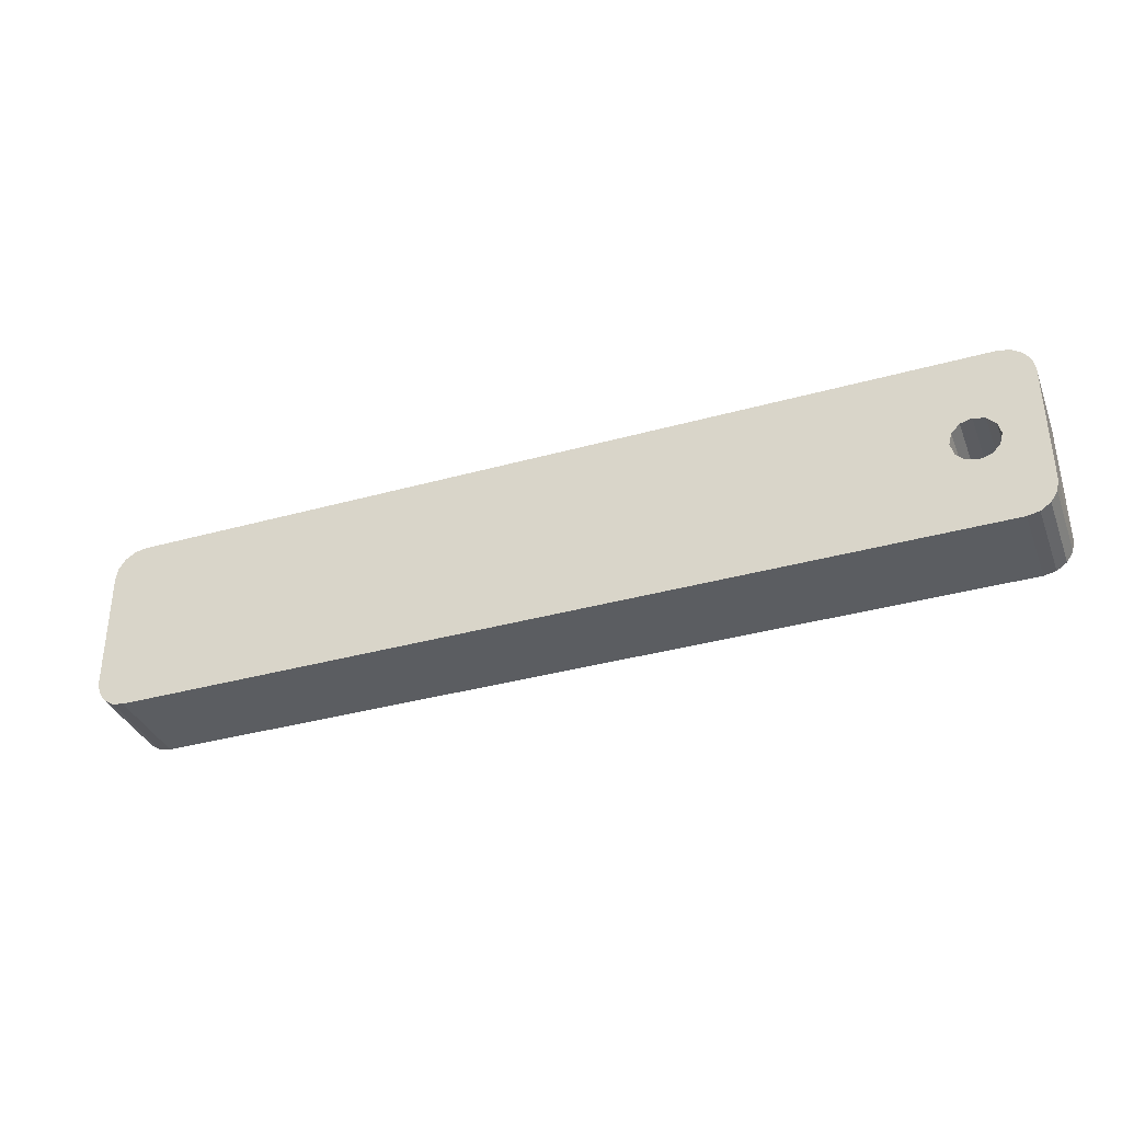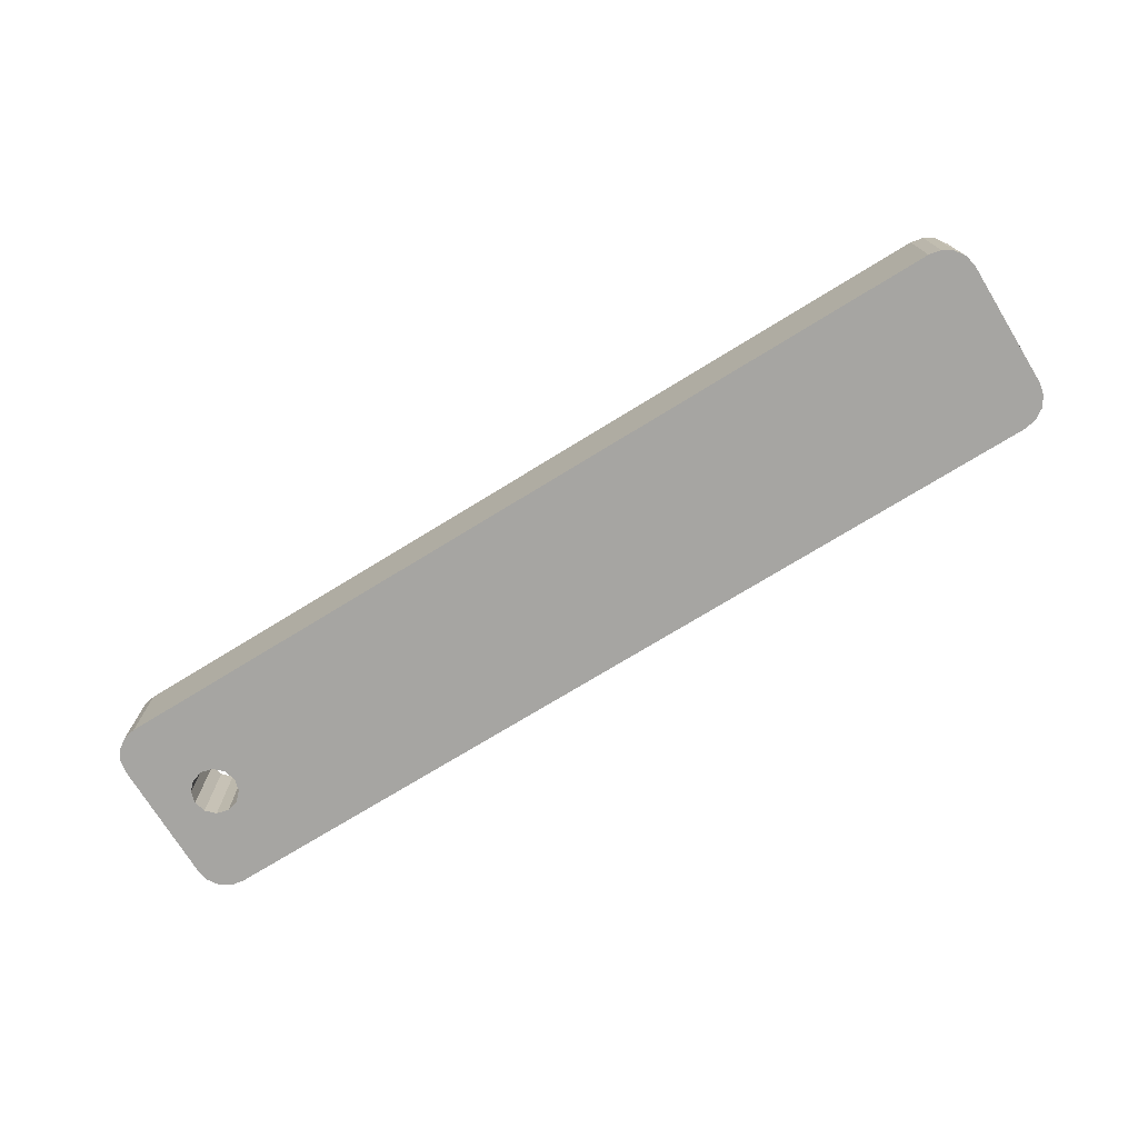
<metadata>
{"format":"obj","ext":"obj","renderer":"f3d","projection":"perspective","resolution":1024,"background":"white","views":[{"elev":-35.6,"azim":-160.0,"up":"+Z"},{"elev":-73.6,"azim":31.8,"up":"+Y"}]}
</metadata>
<code>
v -0.01013 0.03 -0.02996
v -0.01013 -1.213e-06 -0.02996
v -0.01395 -1.213e-06 -0.02918
v -0.01013 0.03 -0.02996
v -0.01395 -1.213e-06 -0.02918
v -0.01395 0.03 -0.02918
v -0.01395 0.03 -0.02918
v -0.01395 -1.213e-06 -0.02918
v -0.01719 -1.213e-06 -0.027
v -0.01395 0.03 -0.02918
v -0.01719 -1.213e-06 -0.027
v -0.01719 0.03 -0.027
v -0.01719 0.03 -0.027
v -0.01719 -1.213e-06 -0.027
v -0.01934 -1.213e-06 -0.02374
v -0.01719 0.03 -0.027
v -0.01934 -1.213e-06 -0.02374
v -0.01934 0.03 -0.02374
v -0.01934 0.03 -0.02374
v -0.01934 -1.213e-06 -0.02374
v -0.02009 -1.213e-06 -0.01991
v -0.01934 0.03 -0.02374
v -0.02009 -1.213e-06 -0.01991
v -0.02009 0.03 -0.01991
v -0.01991 0.03 0.02009
v -0.02009 0.03 -0.01991
v -0.01991 -1.213e-06 0.02009
v -0.01991 -1.213e-06 0.02009
v -0.02009 0.03 -0.01991
v -0.02009 -1.213e-06 -0.01991
v -0.01991 0.03 0.02009
v -0.01991 -1.213e-06 0.02009
v -0.01914 -1.213e-06 0.02391
v -0.01991 0.03 0.02009
v -0.01914 -1.213e-06 0.02391
v -0.01914 0.03 0.02391
v -0.01914 0.03 0.02391
v -0.01914 -1.213e-06 0.02391
v -0.01696 -1.213e-06 0.02714
v -0.01914 0.03 0.02391
v -0.01696 -1.213e-06 0.02714
v -0.01696 0.03 0.02714
v -0.01696 0.03 0.02714
v -0.01696 -1.213e-06 0.02714
v -0.0137 -1.213e-06 0.0293
v -0.01696 0.03 0.02714
v -0.0137 -1.213e-06 0.0293
v -0.0137 0.03 0.0293
v -0.0137 0.03 0.0293
v -0.0137 -1.213e-06 0.0293
v -0.009872 -1.213e-06 0.03004
v -0.0137 0.03 0.0293
v -0.009872 -1.213e-06 0.03004
v -0.009872 0.03 0.03004
v 0.2701 0.03 0.02884
v -0.009872 0.03 0.03004
v 0.2701 -1.213e-06 0.02884
v 0.2701 -1.213e-06 0.02884
v -0.009872 0.03 0.03004
v -0.009872 -1.213e-06 0.03004
v 0.2701 0.03 0.02884
v 0.2701 -1.213e-06 0.02884
v 0.2739 -1.213e-06 0.02807
v 0.2701 0.03 0.02884
v 0.2739 -1.213e-06 0.02807
v 0.2739 0.03 0.02807
v 0.2739 0.03 0.02807
v 0.2739 -1.213e-06 0.02807
v 0.2772 -1.213e-06 0.02589
v 0.2739 0.03 0.02807
v 0.2772 -1.213e-06 0.02589
v 0.2772 0.03 0.02589
v 0.2772 0.03 0.02589
v 0.2772 -1.213e-06 0.02589
v 0.2793 -1.213e-06 0.02263
v 0.2772 0.03 0.02589
v 0.2793 -1.213e-06 0.02263
v 0.2793 0.03 0.02263
v 0.2793 0.03 0.02263
v 0.2793 -1.213e-06 0.02263
v 0.2801 -1.213e-06 0.0188
v 0.2793 0.03 0.02263
v 0.2801 -1.213e-06 0.0188
v 0.2801 0.03 0.0188
v 0.2799 0.03 -0.0212
v 0.28 0.01875 -0.007693
v 0.2799 -1.213e-06 -0.0212
v 0.2799 -1.213e-06 -0.0212
v 0.28 0.01875 -0.007693
v 0.28 0.015 -0.008698
v 0.2799 -1.213e-06 -0.0212
v 0.28 0.015 -0.008698
v 0.28 0.01125 -0.007693
v 0.28 0.01125 -0.007693
v 0.28 0.008504 -0.004948
v 0.2799 -1.213e-06 -0.0212
v 0.2799 -1.213e-06 -0.0212
v 0.28 0.008504 -0.004948
v 0.28 0.007499 -0.001198
v 0.2799 -1.213e-06 -0.0212
v 0.28 0.007499 -0.001198
v 0.2801 -1.213e-06 0.0188
v 0.28 0.01875 0.005297
v 0.28 0.02149 0.002552
v 0.2801 0.03 0.0188
v 0.2801 0.03 0.0188
v 0.28 0.02149 0.002552
v 0.28 0.0225 -0.001198
v 0.2801 0.03 0.0188
v 0.28 0.0225 -0.001198
v 0.2799 0.03 -0.0212
v 0.2799 0.03 -0.0212
v 0.28 0.0225 -0.001198
v 0.28 0.02149 -0.004948
v 0.2799 0.03 -0.0212
v 0.28 0.02149 -0.004948
v 0.28 0.01875 -0.007693
v 0.28 0.007499 -0.001198
v 0.28 0.008504 0.002552
v 0.2801 -1.213e-06 0.0188
v 0.2801 -1.213e-06 0.0188
v 0.28 0.008504 0.002552
v 0.28 0.01125 0.005297
v 0.2801 -1.213e-06 0.0188
v 0.28 0.01125 0.005297
v 0.2801 0.03 0.0188
v 0.2801 0.03 0.0188
v 0.28 0.01125 0.005297
v 0.28 0.015 0.006302
v 0.2801 0.03 0.0188
v 0.28 0.015 0.006302
v 0.28 0.01875 0.005297
v 0.2799 0.03 -0.0212
v 0.2799 -1.213e-06 -0.0212
v 0.2791 -1.213e-06 -0.02502
v 0.2799 0.03 -0.0212
v 0.2791 -1.213e-06 -0.02502
v 0.2791 0.03 -0.02502
v 0.2791 0.03 -0.02502
v 0.2791 -1.213e-06 -0.02502
v 0.277 -1.213e-06 -0.02826
v 0.2791 0.03 -0.02502
v 0.277 -1.213e-06 -0.02826
v 0.277 0.03 -0.02826
v 0.277 0.03 -0.02826
v 0.277 -1.213e-06 -0.02826
v 0.2737 -1.213e-06 -0.03041
v 0.277 0.03 -0.02826
v 0.2737 -1.213e-06 -0.03041
v 0.2737 0.03 -0.03041
v 0.2737 0.03 -0.03041
v 0.2737 -1.213e-06 -0.03041
v 0.2699 -1.213e-06 -0.03116
v 0.2737 0.03 -0.03041
v 0.2699 -1.213e-06 -0.03116
v 0.2699 0.03 -0.03116
v -0.01013 0.03 -0.02996
v 0.2699 0.03 -0.03116
v -0.01013 -1.213e-06 -0.02996
v -0.01013 -1.213e-06 -0.02996
v 0.2699 0.03 -0.03116
v 0.2699 -1.213e-06 -0.03116
v -3.209e-05 0.03 -0.0075
v 0.003722 0.03 -0.006511
v 0.2699 0.03 -0.03116
v 0.2699 0.03 -0.03116
v 0.003722 0.03 -0.006511
v 0.006479 0.03 -0.003778
v 0.2699 0.03 -0.03116
v 0.006479 0.03 -0.003778
v 0.0075 0.03 -3.21e-05
v 0.2699 0.03 -0.03116
v -0.01013 0.03 -0.02996
v -3.209e-05 0.03 -0.0075
v -3.209e-05 0.03 -0.0075
v -0.01013 0.03 -0.02996
v -0.01395 0.03 -0.02918
v -3.209e-05 0.03 -0.0075
v -0.01395 0.03 -0.02918
v -0.003778 0.03 -0.006479
v -0.01991 0.03 0.02009
v -0.01914 0.03 0.02391
v -0.003722 0.03 0.006511
v -0.003722 0.03 0.006511
v -0.006479 0.03 0.003778
v -0.01991 0.03 0.02009
v -0.01991 0.03 0.02009
v -0.006479 0.03 0.003778
v -0.0075 0.03 3.21e-05
v -0.01991 0.03 0.02009
v -0.0075 0.03 3.21e-05
v -0.02009 0.03 -0.01991
v -0.02009 0.03 -0.01991
v -0.0075 0.03 3.21e-05
v -0.006511 0.03 -0.003722
v -0.02009 0.03 -0.01991
v -0.006511 0.03 -0.003722
v -0.01934 0.03 -0.02374
v -0.01934 0.03 -0.02374
v -0.006511 0.03 -0.003722
v -0.003778 0.03 -0.006479
v -0.01934 0.03 -0.02374
v -0.003778 0.03 -0.006479
v -0.01719 0.03 -0.027
v -0.01719 0.03 -0.027
v -0.003778 0.03 -0.006479
v -0.01395 0.03 -0.02918
v 0.2739 0.03 0.02807
v 0.2772 0.03 0.02589
v 0.2701 0.03 0.02884
v 0.2701 0.03 0.02884
v 0.2772 0.03 0.02589
v 0.2793 0.03 0.02263
v 0.2701 0.03 0.02884
v 0.2793 0.03 0.02263
v 0.2801 0.03 0.0188
v 0.277 0.03 -0.02826
v 0.2737 0.03 -0.03041
v 0.2791 0.03 -0.02502
v 0.2791 0.03 -0.02502
v 0.2737 0.03 -0.03041
v 0.2699 0.03 -0.03116
v 0.2791 0.03 -0.02502
v 0.2699 0.03 -0.03116
v 0.2799 0.03 -0.0212
v 0.2799 0.03 -0.0212
v 0.2699 0.03 -0.03116
v 0.0075 0.03 -3.21e-05
v 0.2799 0.03 -0.0212
v 0.0075 0.03 -3.21e-05
v 0.2801 0.03 0.0188
v 0.2801 0.03 0.0188
v 0.0075 0.03 -3.21e-05
v 0.006511 0.03 0.003722
v 0.2801 0.03 0.0188
v 0.006511 0.03 0.003722
v 0.2701 0.03 0.02884
v 0.2701 0.03 0.02884
v 0.006511 0.03 0.003722
v 0.003778 0.03 0.006479
v 0.2701 0.03 0.02884
v 0.003778 0.03 0.006479
v -0.009872 0.03 0.03004
v -0.009872 0.03 0.03004
v 0.003778 0.03 0.006479
v 3.21e-05 0.03 0.0075
v -0.009872 0.03 0.03004
v 3.21e-05 0.03 0.0075
v -0.0137 0.03 0.0293
v -0.0137 0.03 0.0293
v 3.21e-05 0.03 0.0075
v -0.003722 0.03 0.006511
v -0.0137 0.03 0.0293
v -0.003722 0.03 0.006511
v -0.01696 0.03 0.02714
v -0.01696 0.03 0.02714
v -0.003722 0.03 0.006511
v -0.01914 0.03 0.02391
v 0.2701 -1.213e-06 0.02884
v 0.006511 -1.213e-06 0.003722
v 0.0075 -1.213e-06 -3.21e-05
v 0.2737 -1.213e-06 -0.03041
v 0.277 -1.213e-06 -0.02826
v 0.2699 -1.213e-06 -0.03116
v 0.2699 -1.213e-06 -0.03116
v 0.277 -1.213e-06 -0.02826
v 0.2791 -1.213e-06 -0.02502
v 0.2699 -1.213e-06 -0.03116
v 0.2791 -1.213e-06 -0.02502
v 0.2799 -1.213e-06 -0.0212
v -0.02009 -1.213e-06 -0.01991
v -0.01934 -1.213e-06 -0.02374
v -0.003778 -1.213e-06 -0.006479
v -0.003778 -1.213e-06 -0.006479
v -0.006511 -1.213e-06 -0.003722
v -0.02009 -1.213e-06 -0.01991
v -0.02009 -1.213e-06 -0.01991
v -0.006511 -1.213e-06 -0.003722
v -0.0075 -1.213e-06 3.21e-05
v -0.02009 -1.213e-06 -0.01991
v -0.0075 -1.213e-06 3.21e-05
v -0.01991 -1.213e-06 0.02009
v -0.01991 -1.213e-06 0.02009
v -0.0075 -1.213e-06 3.21e-05
v -0.006479 -1.213e-06 0.003778
v -0.01991 -1.213e-06 0.02009
v -0.006479 -1.213e-06 0.003778
v -0.01914 -1.213e-06 0.02391
v -0.01914 -1.213e-06 0.02391
v -0.006479 -1.213e-06 0.003778
v -0.003722 -1.213e-06 0.006511
v -0.01914 -1.213e-06 0.02391
v -0.003722 -1.213e-06 0.006511
v -0.01696 -1.213e-06 0.02714
v -0.01696 -1.213e-06 0.02714
v -0.003722 -1.213e-06 0.006511
v -0.0137 -1.213e-06 0.0293
v -0.0137 -1.213e-06 0.0293
v -0.003722 -1.213e-06 0.006511
v 3.21e-05 -1.213e-06 0.0075
v -0.0137 -1.213e-06 0.0293
v 3.21e-05 -1.213e-06 0.0075
v -0.009872 -1.213e-06 0.03004
v -0.009872 -1.213e-06 0.03004
v 3.21e-05 -1.213e-06 0.0075
v 0.2701 -1.213e-06 0.02884
v 0.2701 -1.213e-06 0.02884
v 3.21e-05 -1.213e-06 0.0075
v 0.003778 -1.213e-06 0.006479
v 0.2701 -1.213e-06 0.02884
v 0.003778 -1.213e-06 0.006479
v 0.006511 -1.213e-06 0.003722
v 0.2772 -1.213e-06 0.02589
v 0.2739 -1.213e-06 0.02807
v 0.2793 -1.213e-06 0.02263
v 0.2793 -1.213e-06 0.02263
v 0.2739 -1.213e-06 0.02807
v 0.2701 -1.213e-06 0.02884
v 0.2793 -1.213e-06 0.02263
v 0.2701 -1.213e-06 0.02884
v 0.2801 -1.213e-06 0.0188
v 0.2801 -1.213e-06 0.0188
v 0.2701 -1.213e-06 0.02884
v 0.0075 -1.213e-06 -3.21e-05
v 0.2801 -1.213e-06 0.0188
v 0.0075 -1.213e-06 -3.21e-05
v 0.2799 -1.213e-06 -0.0212
v 0.2799 -1.213e-06 -0.0212
v 0.0075 -1.213e-06 -3.21e-05
v 0.006479 -1.213e-06 -0.003778
v 0.2799 -1.213e-06 -0.0212
v 0.006479 -1.213e-06 -0.003778
v 0.2699 -1.213e-06 -0.03116
v 0.2699 -1.213e-06 -0.03116
v 0.006479 -1.213e-06 -0.003778
v 0.003722 -1.213e-06 -0.006511
v 0.2699 -1.213e-06 -0.03116
v 0.003722 -1.213e-06 -0.006511
v -0.01013 -1.213e-06 -0.02996
v -0.01013 -1.213e-06 -0.02996
v 0.003722 -1.213e-06 -0.006511
v -3.209e-05 -1.213e-06 -0.0075
v -0.01013 -1.213e-06 -0.02996
v -3.209e-05 -1.213e-06 -0.0075
v -0.01395 -1.213e-06 -0.02918
v -0.01395 -1.213e-06 -0.02918
v -3.209e-05 -1.213e-06 -0.0075
v -0.003778 -1.213e-06 -0.006479
v -0.01395 -1.213e-06 -0.02918
v -0.003778 -1.213e-06 -0.006479
v -0.01719 -1.213e-06 -0.027
v -0.01719 -1.213e-06 -0.027
v -0.003778 -1.213e-06 -0.006479
v -0.01934 -1.213e-06 -0.02374
v 0.23 0.015 -0.008484
v 0.28 0.015 -0.008698
v 0.23 0.01875 -0.007479
v 0.23 0.01875 -0.007479
v 0.28 0.015 -0.008698
v 0.28 0.01875 -0.007693
v 0.23 0.01875 -0.007479
v 0.28 0.01875 -0.007693
v 0.23 0.02149 -0.004734
v 0.23 0.02149 -0.004734
v 0.28 0.01875 -0.007693
v 0.28 0.02149 -0.004948
v 0.23 0.02149 -0.004734
v 0.28 0.02149 -0.004948
v 0.23 0.0225 -0.0009843
v 0.23 0.0225 -0.0009843
v 0.28 0.02149 -0.004948
v 0.28 0.0225 -0.001198
v 0.23 0.0225 -0.0009843
v 0.28 0.0225 -0.001198
v 0.23 0.02149 0.002766
v 0.23 0.02149 0.002766
v 0.28 0.0225 -0.001198
v 0.28 0.02149 0.002552
v 0.23 0.02149 0.002766
v 0.28 0.02149 0.002552
v 0.23 0.01875 0.005511
v 0.23 0.01875 0.005511
v 0.28 0.02149 0.002552
v 0.28 0.01875 0.005297
v 0.23 0.01875 0.005511
v 0.28 0.01875 0.005297
v 0.23 0.015 0.006516
v 0.23 0.015 0.006516
v 0.28 0.01875 0.005297
v 0.28 0.015 0.006302
v 0.23 0.015 0.006516
v 0.28 0.015 0.006302
v 0.23 0.01125 0.005511
v 0.23 0.01125 0.005511
v 0.28 0.015 0.006302
v 0.28 0.01125 0.005297
v 0.23 0.01125 0.005511
v 0.28 0.01125 0.005297
v 0.23 0.008504 0.002766
v 0.23 0.008504 0.002766
v 0.28 0.01125 0.005297
v 0.28 0.008504 0.002552
v 0.23 0.008504 0.002766
v 0.28 0.008504 0.002552
v 0.23 0.007499 -0.0009843
v 0.23 0.007499 -0.0009843
v 0.28 0.008504 0.002552
v 0.28 0.007499 -0.001198
v 0.23 0.007499 -0.0009843
v 0.28 0.007499 -0.001198
v 0.23 0.008504 -0.004734
v 0.23 0.008504 -0.004734
v 0.28 0.007499 -0.001198
v 0.28 0.008504 -0.004948
v 0.23 0.008504 -0.004734
v 0.28 0.008504 -0.004948
v 0.23 0.01125 -0.007479
v 0.23 0.01125 -0.007479
v 0.28 0.008504 -0.004948
v 0.28 0.01125 -0.007693
v 0.23 0.01125 -0.007479
v 0.28 0.01125 -0.007693
v 0.23 0.015 -0.008484
v 0.23 0.015 -0.008484
v 0.28 0.01125 -0.007693
v 0.28 0.015 -0.008698
v 0.23 0.008504 -0.004734
v 0.23 0.01125 -0.007479
v 0.23 0.015 -0.0009843
v 0.23 0.015 -0.0009843
v 0.23 0.01125 -0.007479
v 0.23 0.015 -0.008484
v 0.23 0.015 -0.0009843
v 0.23 0.015 -0.008484
v 0.23 0.01875 -0.007479
v 0.23 0.01125 0.005511
v 0.23 0.008504 0.002766
v 0.23 0.015 -0.0009843
v 0.23 0.015 -0.0009843
v 0.23 0.008504 0.002766
v 0.23 0.007499 -0.0009843
v 0.23 0.015 -0.0009843
v 0.23 0.007499 -0.0009843
v 0.23 0.008504 -0.004734
v 0.23 0.02149 0.002766
v 0.23 0.01875 0.005511
v 0.23 0.015 -0.0009843
v 0.23 0.015 -0.0009843
v 0.23 0.01875 0.005511
v 0.23 0.015 0.006516
v 0.23 0.015 -0.0009843
v 0.23 0.015 0.006516
v 0.23 0.01125 0.005511
v 0.23 0.01875 -0.007479
v 0.23 0.02149 -0.004734
v 0.23 0.015 -0.0009843
v 0.23 0.015 -0.0009843
v 0.23 0.02149 -0.004734
v 0.23 0.0225 -0.0009843
v 0.23 0.015 -0.0009843
v 0.23 0.0225 -0.0009843
v 0.23 0.02149 0.002766
v -0.0075 -1.213e-06 3.21e-05
v -0.0075 0.03 3.21e-05
v -0.006479 -1.213e-06 0.003778
v -0.006479 -1.213e-06 0.003778
v -0.0075 0.03 3.21e-05
v -0.006479 0.03 0.003778
v -0.006479 -1.213e-06 0.003778
v -0.006479 0.03 0.003778
v -0.003722 -1.213e-06 0.006511
v -0.003722 -1.213e-06 0.006511
v -0.006479 0.03 0.003778
v -0.003722 0.03 0.006511
v -0.003722 -1.213e-06 0.006511
v -0.003722 0.03 0.006511
v 3.21e-05 -1.213e-06 0.0075
v 3.21e-05 -1.213e-06 0.0075
v -0.003722 0.03 0.006511
v 3.21e-05 0.03 0.0075
v 3.21e-05 -1.213e-06 0.0075
v 3.21e-05 0.03 0.0075
v 0.003778 -1.213e-06 0.006479
v 0.003778 -1.213e-06 0.006479
v 3.21e-05 0.03 0.0075
v 0.003778 0.03 0.006479
v 0.003778 -1.213e-06 0.006479
v 0.003778 0.03 0.006479
v 0.006511 -1.213e-06 0.003722
v 0.006511 -1.213e-06 0.003722
v 0.003778 0.03 0.006479
v 0.006511 0.03 0.003722
v 0.006511 -1.213e-06 0.003722
v 0.006511 0.03 0.003722
v 0.0075 -1.213e-06 -3.21e-05
v 0.0075 -1.213e-06 -3.21e-05
v 0.006511 0.03 0.003722
v 0.0075 0.03 -3.21e-05
v 0.0075 -1.213e-06 -3.21e-05
v 0.0075 0.03 -3.21e-05
v 0.006479 -1.213e-06 -0.003778
v 0.006479 -1.213e-06 -0.003778
v 0.0075 0.03 -3.21e-05
v 0.006479 0.03 -0.003778
v 0.006479 -1.213e-06 -0.003778
v 0.006479 0.03 -0.003778
v 0.003722 -1.213e-06 -0.006511
v 0.003722 -1.213e-06 -0.006511
v 0.006479 0.03 -0.003778
v 0.003722 0.03 -0.006511
v 0.003722 -1.213e-06 -0.006511
v 0.003722 0.03 -0.006511
v -3.209e-05 -1.213e-06 -0.0075
v -3.209e-05 -1.213e-06 -0.0075
v 0.003722 0.03 -0.006511
v -3.209e-05 0.03 -0.0075
v -3.209e-05 -1.213e-06 -0.0075
v -3.209e-05 0.03 -0.0075
v -0.003778 -1.213e-06 -0.006479
v -0.003778 -1.213e-06 -0.006479
v -3.209e-05 0.03 -0.0075
v -0.003778 0.03 -0.006479
v -0.003778 -1.213e-06 -0.006479
v -0.003778 0.03 -0.006479
v -0.006511 -1.213e-06 -0.003722
v -0.006511 -1.213e-06 -0.003722
v -0.003778 0.03 -0.006479
v -0.006511 0.03 -0.003722
v -0.006511 -1.213e-06 -0.003722
v -0.006511 0.03 -0.003722
v -0.0075 -1.213e-06 3.21e-05
v -0.0075 -1.213e-06 3.21e-05
v -0.006511 0.03 -0.003722
v -0.0075 0.03 3.21e-05
f 1 2 3
f 4 5 6
f 7 8 9
f 10 11 12
f 13 14 15
f 16 17 18
f 19 20 21
f 22 23 24
f 25 26 27
f 28 29 30
f 31 32 33
f 34 35 36
f 37 38 39
f 40 41 42
f 43 44 45
f 46 47 48
f 49 50 51
f 52 53 54
f 55 56 57
f 58 59 60
f 61 62 63
f 64 65 66
f 67 68 69
f 70 71 72
f 73 74 75
f 76 77 78
f 79 80 81
f 82 83 84
f 85 86 87
f 88 89 90
f 91 92 93
f 94 95 96
f 97 98 99
f 100 101 102
f 103 104 105
f 106 107 108
f 109 110 111
f 112 113 114
f 115 116 117
f 118 119 120
f 121 122 123
f 124 125 126
f 127 128 129
f 130 131 132
f 133 134 135
f 136 137 138
f 139 140 141
f 142 143 144
f 145 146 147
f 148 149 150
f 151 152 153
f 154 155 156
f 157 158 159
f 160 161 162
f 163 164 165
f 166 167 168
f 169 170 171
f 172 173 174
f 175 176 177
f 178 179 180
f 181 182 183
f 184 185 186
f 187 188 189
f 190 191 192
f 193 194 195
f 196 197 198
f 199 200 201
f 202 203 204
f 205 206 207
f 208 209 210
f 211 212 213
f 214 215 216
f 217 218 219
f 220 221 222
f 223 224 225
f 226 227 228
f 229 230 231
f 232 233 234
f 235 236 237
f 238 239 240
f 241 242 243
f 244 245 246
f 247 248 249
f 250 251 252
f 253 254 255
f 256 257 258
f 259 260 261
f 262 263 264
f 265 266 267
f 268 269 270
f 271 272 273
f 274 275 276
f 277 278 279
f 280 281 282
f 283 284 285
f 286 287 288
f 289 290 291
f 292 293 294
f 295 296 297
f 298 299 300
f 301 302 303
f 304 305 306
f 307 308 309
f 310 311 312
f 313 314 315
f 316 317 318
f 319 320 321
f 322 323 324
f 325 326 327
f 328 329 330
f 331 332 333
f 334 335 336
f 337 338 339
f 340 341 342
f 343 344 345
f 346 347 348
f 349 350 351
f 352 353 354
f 355 356 357
f 358 359 360
f 361 362 363
f 364 365 366
f 367 368 369
f 370 371 372
f 373 374 375
f 376 377 378
f 379 380 381
f 382 383 384
f 385 386 387
f 388 389 390
f 391 392 393
f 394 395 396
f 397 398 399
f 400 401 402
f 403 404 405
f 406 407 408
f 409 410 411
f 412 413 414
f 415 416 417
f 418 419 420
f 421 422 423
f 424 425 426
f 427 428 429
f 430 431 432
f 433 434 435
f 436 437 438
f 439 440 441
f 442 443 444
f 445 446 447
f 448 449 450
f 451 452 453
f 454 455 456
f 457 458 459
f 460 461 462
f 463 464 465
f 466 467 468
f 469 470 471
f 472 473 474
f 475 476 477
f 478 479 480
f 481 482 483
f 484 485 486
f 487 488 489
f 490 491 492
f 493 494 495
f 496 497 498
f 499 500 501
f 502 503 504
f 505 506 507
f 508 509 510
f 511 512 513
f 514 515 516
f 517 518 519
f 520 521 522
f 523 524 525
f 526 527 528
f 529 530 531
f 532 533 534

</code>
